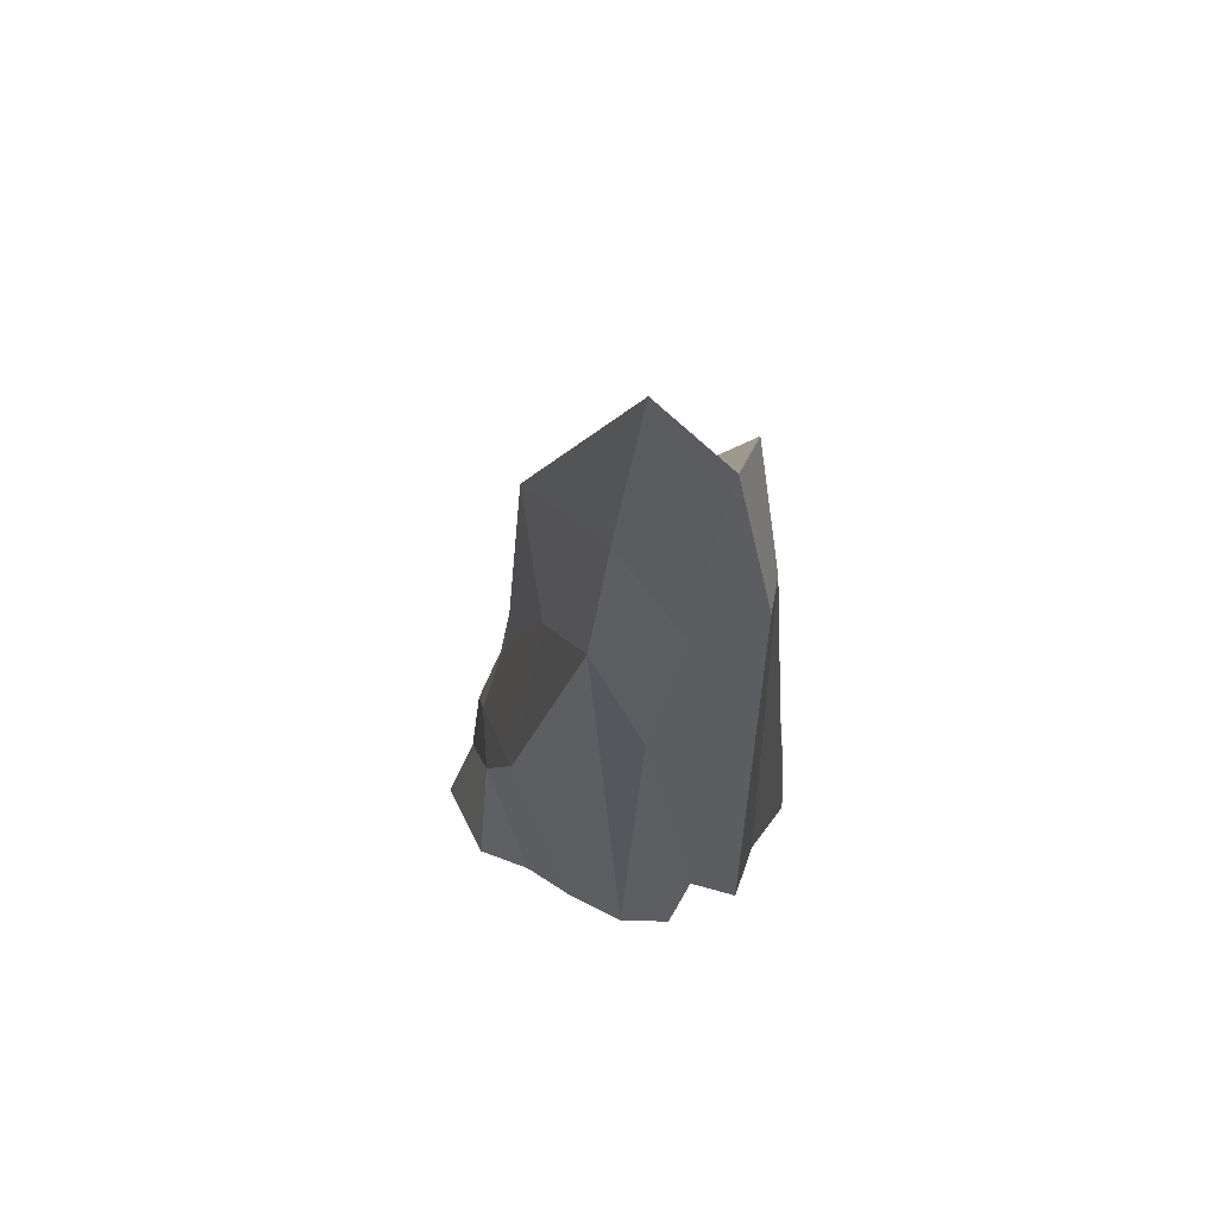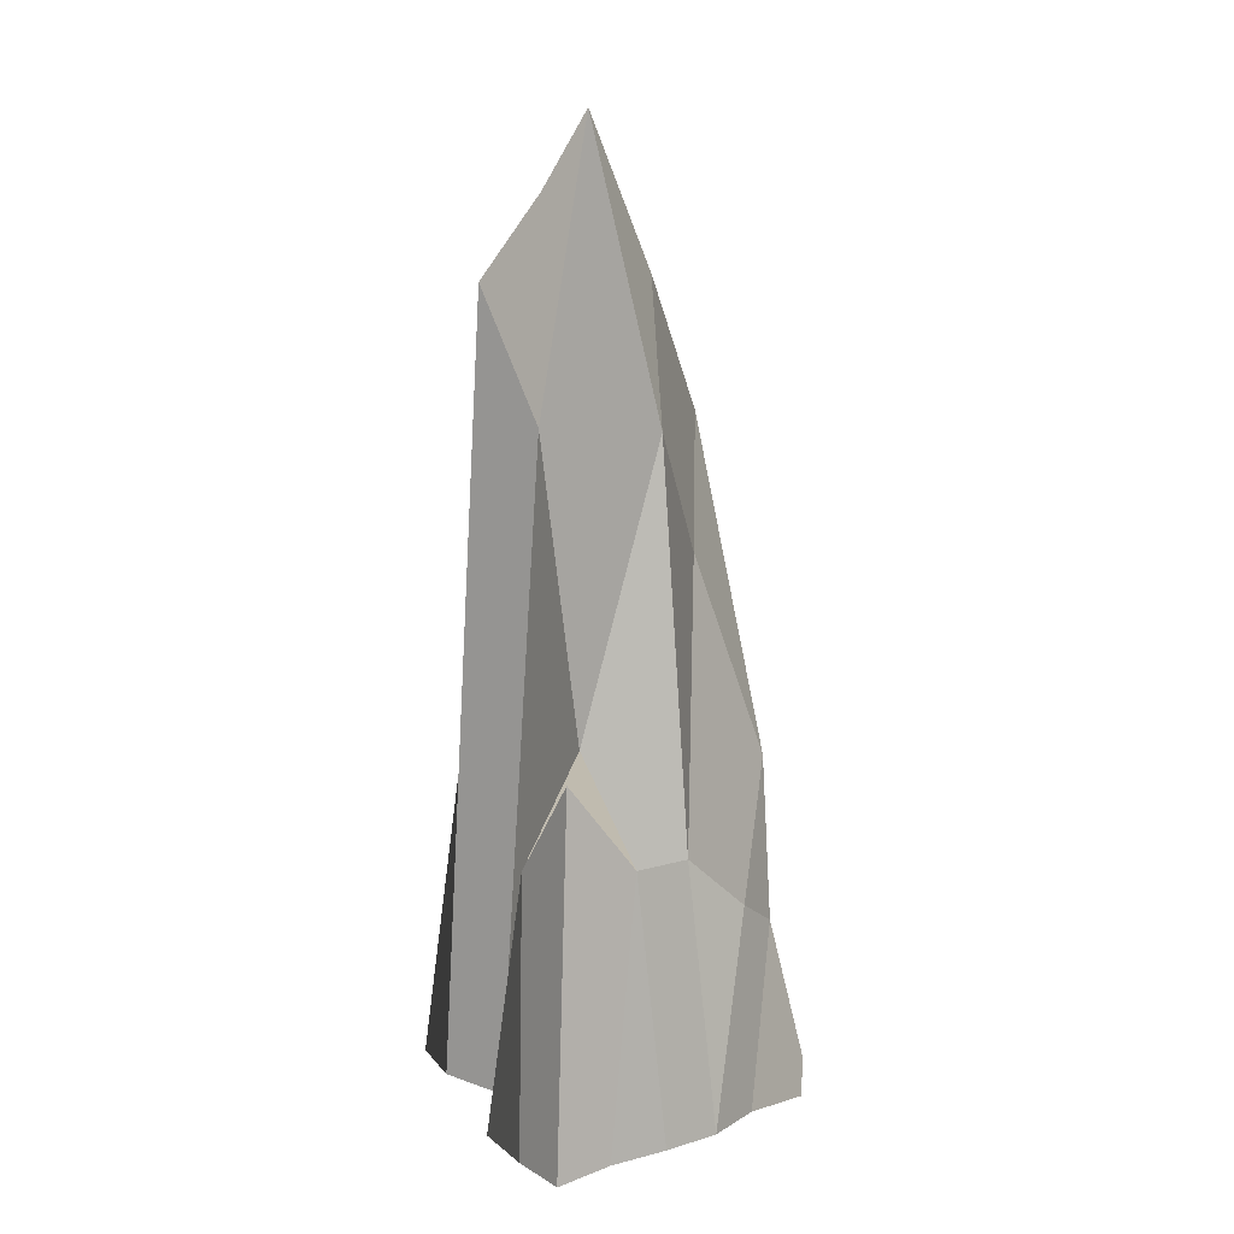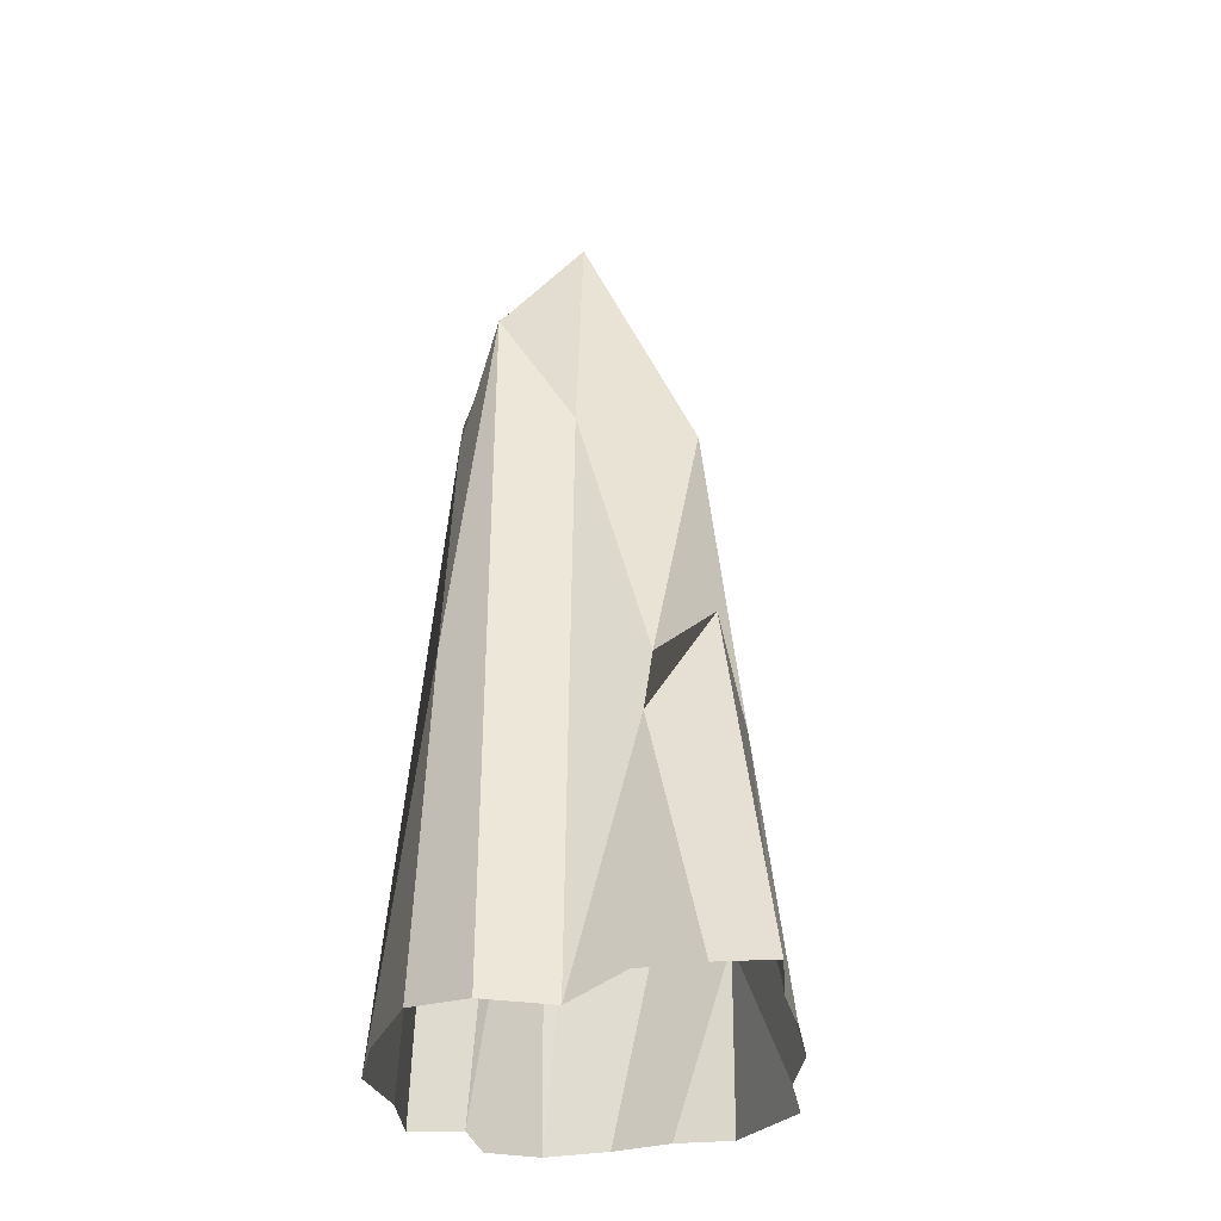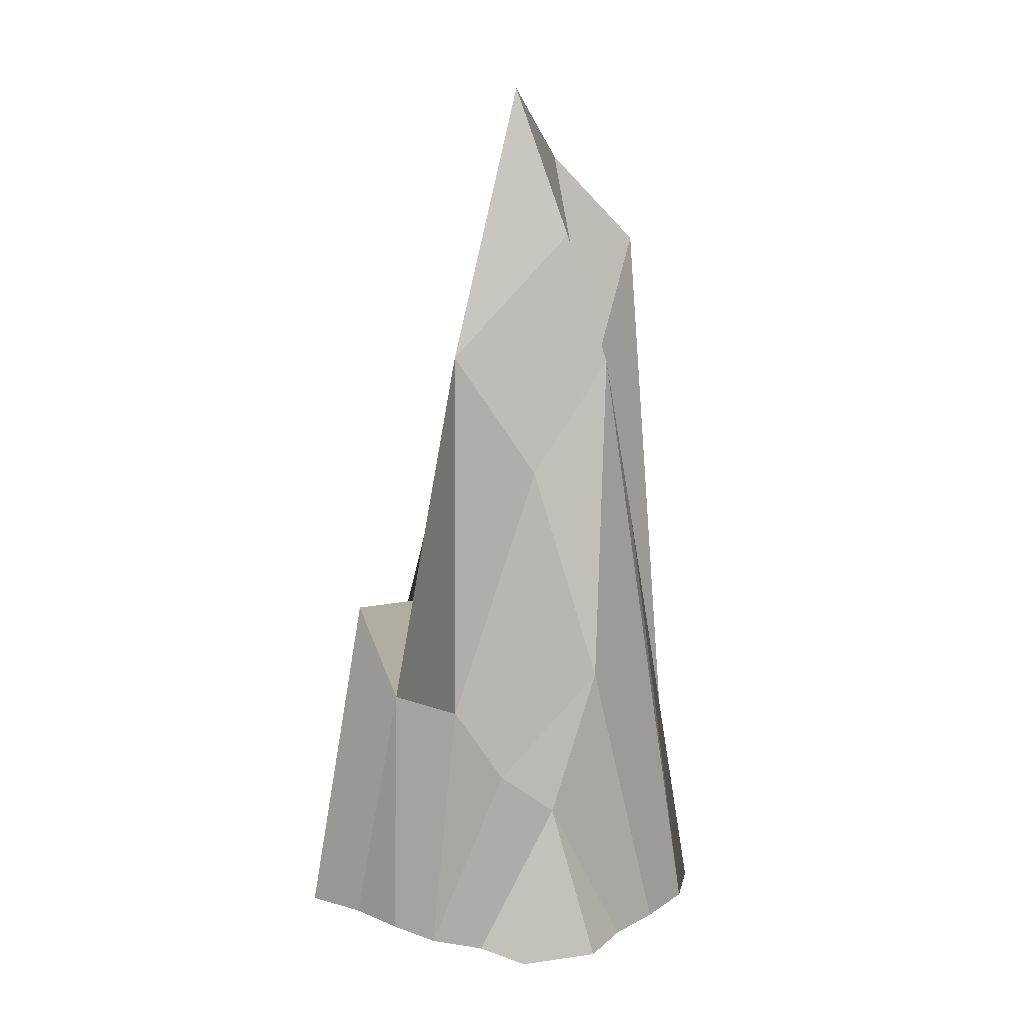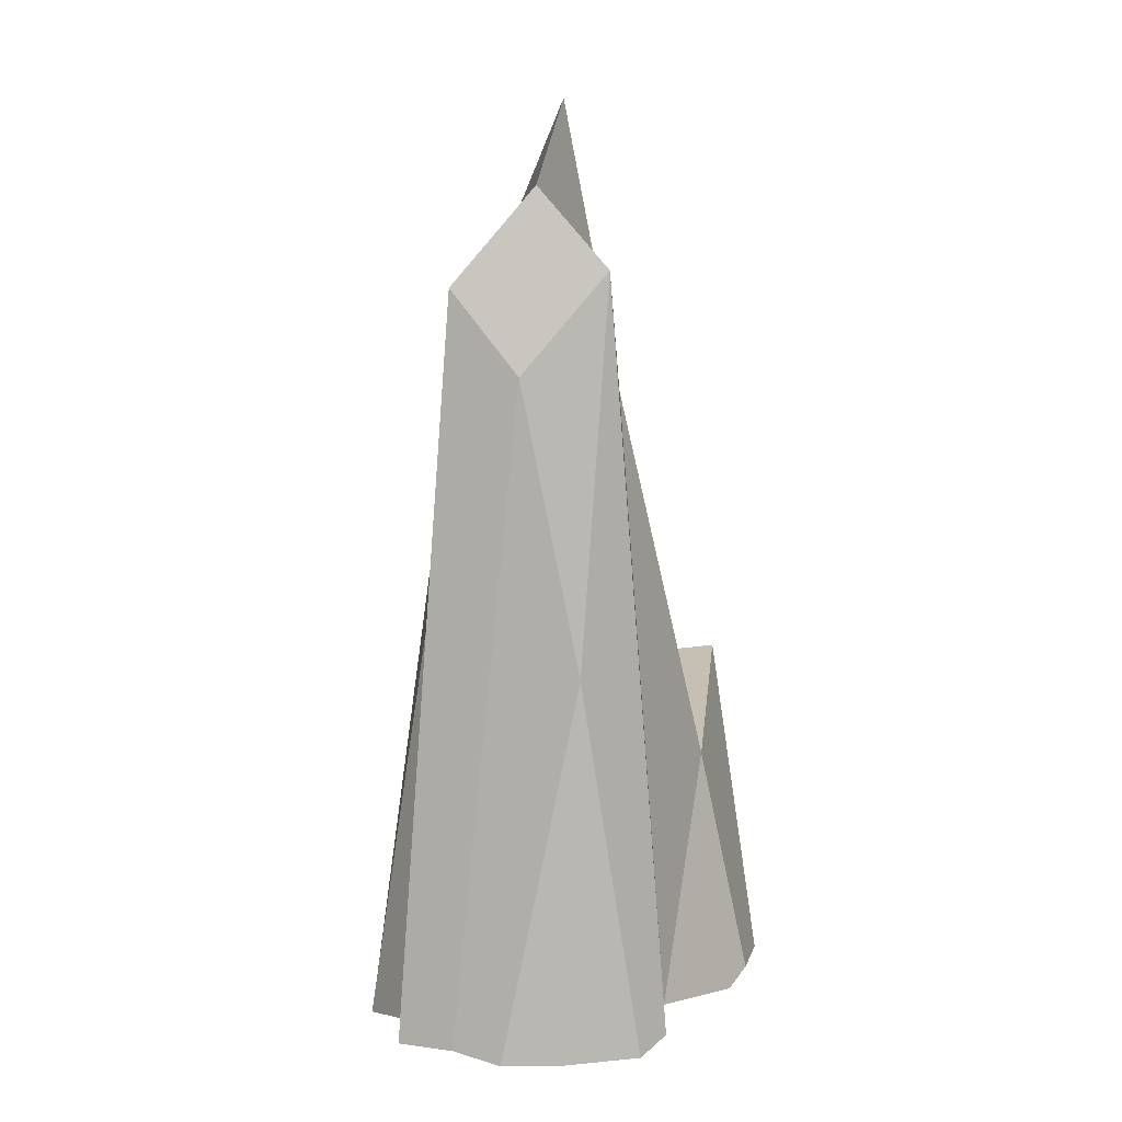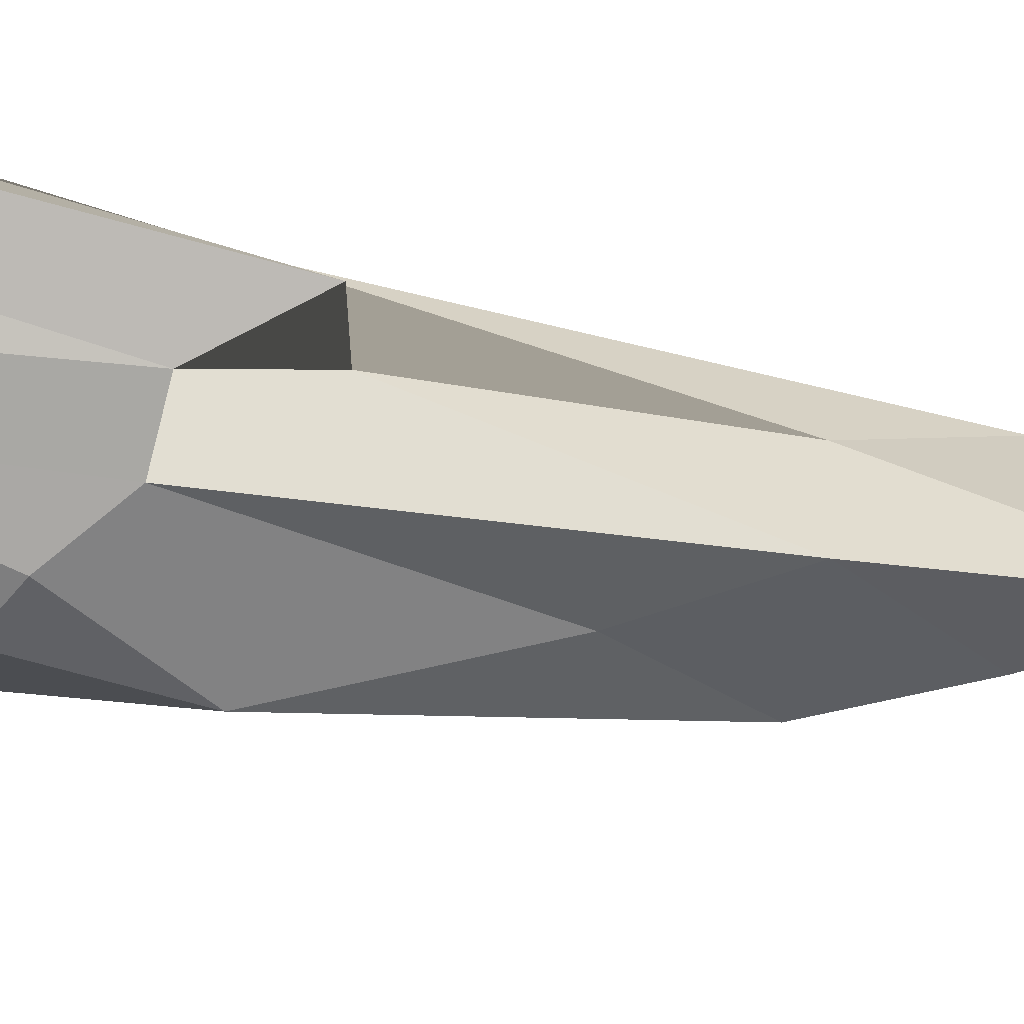
<metadata>
{"format":"obj","ext":"obj","renderer":"f3d","projection":"perspective","resolution":1024,"background":"white","views":[{"elev":70.0,"azim":140.9,"up":"+Y"},{"elev":15.7,"azim":-6.3,"up":"+Y"},{"elev":-35.8,"azim":-53.1,"up":"+Y"},{"elev":16.7,"azim":62.0,"up":"+Y"},{"elev":13.1,"azim":-132.0,"up":"+Y"},{"elev":68.9,"azim":99.4,"up":"+Z"}]}
</metadata>
<code>
g Clif_1
v 1.338 10.79 -2.93
v -0.0326 14.58 -2.512
v 0.6794 1.11e-06 -4.267
v -0.0326 14.58 -2.512
v -1.443 20.21 -2.04
v -0.7504 18 -4.015
v 3.45 7.464 -0.6036
v 1.674 12.54 0.2324
v 1.954 15.35 -1.705
v 4.454 5.886e-07 -0.06654
v 3.46 3.9 0.6457
v 3.779 7.376e-07 -1.221
v 3.46 3.9 0.6457
v 2.676 4.747 1.721
v 3.45 7.464 -0.6036
v 0.7312 15.59 2.023
v 1.3 6.167 2.381
v 0.03575 6.406 3.508
v 0.7312 15.59 2.023
v 0.03575 6.406 3.508
v -1.025 8.597 1.887
v -1.025 8.597 1.887
v 0.03575 6.406 3.508
v -1.475 8.512 3.847
v -1.025 8.597 1.887
v -1.475 8.512 3.847
v -2.356 6.134 2.592
v 4.052 3.278e-07 1.799
v 2.8 2.31e-07 2.418
v 3.46 3.9 0.6457
v 4.052 3.278e-07 1.799
v 3.46 3.9 0.6457
v 4.454 5.886e-07 -0.06654
v 0.6541 -1.49e-08 3.96
v -0.6325 -1.043e-07 4.482
v 0.03575 6.406 3.508
v -1.96 16.04 -3.021
v -2.893 18.36 -1.14
v -3.177 9.132 -2.263
v 2.746 1.088e-06 -3.865
v 1.954 15.35 -1.705
v 1.338 10.79 -2.93
v 0.8809 18.49 -1.137
v 0.7312 15.59 2.023
v -0.5613 22.09 -0.4234
v 1.674 12.54 0.2324
v 1.3 6.167 2.381
v 0.7312 15.59 2.023
v 2.676 4.747 1.721
v 1.842 8.196e-08 3.369
v 1.3 6.167 2.381
v 0.6794 1.11e-06 -4.267
v -0.0326 14.58 -2.512
v -0.7504 18 -4.015
v -0.03228 1.244e-06 -5.27
v -0.7504 18 -4.015
v -1.96 16.04 -3.021
v -1.214 1.125e-06 -4.556
v -0.03228 1.244e-06 -5.27
v -1.96 16.04 -3.021
v -3.177 9.132 -2.263
v -2.566 1.051e-06 -4.218
v -1.214 1.125e-06 -4.556
v -3.177 9.132 -2.263
v -4.454 6.482e-07 -1.478
v -3.493 9.015e-07 -3.165
v -2.566 1.051e-06 -4.218
v 1.785 1.185e-06 -4.689
v 2.746 1.088e-06 -3.865
v 1.338 10.79 -2.93
v 0.6794 1.11e-06 -4.267
v -1.443 20.21 -2.04
v -2.893 18.36 -1.14
v -1.96 16.04 -3.021
v -0.7504 18 -4.015
v -3.177 9.132 -2.263
v -2.893 18.36 -1.14
v -4.001 4.843e-07 -0.1811
v -4.454 6.482e-07 -1.478
v 3.357 9.164e-07 -2.515
v 3.45 7.464 -0.6036
v 1.954 15.35 -1.705
v 2.746 1.088e-06 -3.865
v 1.338 10.79 -2.93
v 1.954 15.35 -1.705
v 0.8809 18.49 -1.137
v -0.0326 14.58 -2.512
v -0.0326 14.58 -2.512
v 0.8809 18.49 -1.137
v -0.5613 22.09 -0.4234
v -1.443 20.21 -2.04
v -1.443 20.21 -2.04
v -0.5613 22.09 -0.4234
v -1.726 15.39 0.2912
v -2.893 18.36 -1.14
v -2.893 18.36 -1.14
v -1.726 15.39 0.2912
v -2.781 3.502e-07 0.955
v -4.001 4.843e-07 -0.1811
v 3.779 7.376e-07 -1.221
v 3.46 3.9 0.6457
v 3.45 7.464 -0.6036
v 3.357 9.164e-07 -2.515
v 1.674 12.54 0.2324
v 0.7312 15.59 2.023
v 0.8809 18.49 -1.137
v 1.954 15.35 -1.705
v -0.5613 22.09 -0.4234
v 0.7312 15.59 2.023
v -1.025 8.597 1.887
v -1.726 15.39 0.2912
v -1.726 15.39 0.2912
v -1.025 8.597 1.887
v -2.356 6.134 2.592
v -2.781 3.502e-07 0.955
v -2.356 6.134 2.592
v -2.583 -8.941e-08 4.144
v -3.216 7.451e-08 2.858
v -2.781 3.502e-07 0.955
v 2.676 4.747 1.721
v 1.3 6.167 2.381
v 1.674 12.54 0.2324
v 3.45 7.464 -0.6036
v -1.475 8.512 3.847
v -1.861 -2.235e-07 5.27
v -2.583 -8.941e-08 4.144
v -2.356 6.134 2.592
v 2.8 2.31e-07 2.418
v 1.842 8.196e-08 3.369
v 2.676 4.747 1.721
v 3.46 3.9 0.6457
v 1.3 6.167 2.381
v 1.842 8.196e-08 3.369
v 0.6541 -1.49e-08 3.96
v 0.03575 6.406 3.508
v -0.6325 -1.043e-07 4.482
v -1.861 -2.235e-07 5.27
v -1.475 8.512 3.847
v 0.03575 6.406 3.508
g Clif_1_0
f 3 2 1
f 6 5 4
f 9 8 7
f 12 11 10
f 15 14 13
f 18 17 16
f 21 20 19
f 24 23 22
f 27 26 25
f 30 29 28
f 33 32 31
f 36 35 34
f 39 38 37
f 42 41 40
f 45 44 43
f 48 47 46
f 51 50 49
f 54 53 52
f 55 54 52
f 58 57 56
f 59 58 56
f 62 61 60
f 63 62 60
f 66 65 64
f 67 66 64
f 70 69 68
f 71 70 68
f 74 73 72
f 75 74 72
f 78 77 76
f 79 78 76
f 82 81 80
f 83 82 80
f 86 85 84
f 87 86 84
f 90 89 88
f 91 90 88
f 94 93 92
f 95 94 92
f 98 97 96
f 99 98 96
f 102 101 100
f 103 102 100
f 106 105 104
f 107 106 104
f 110 109 108
f 111 110 108
f 114 113 112
f 115 114 112
f 118 117 116
f 119 118 116
f 122 121 120
f 123 122 120
f 126 125 124
f 127 126 124
f 130 129 128
f 131 130 128
f 134 133 132
f 135 134 132
f 138 137 136
f 139 138 136

</code>
